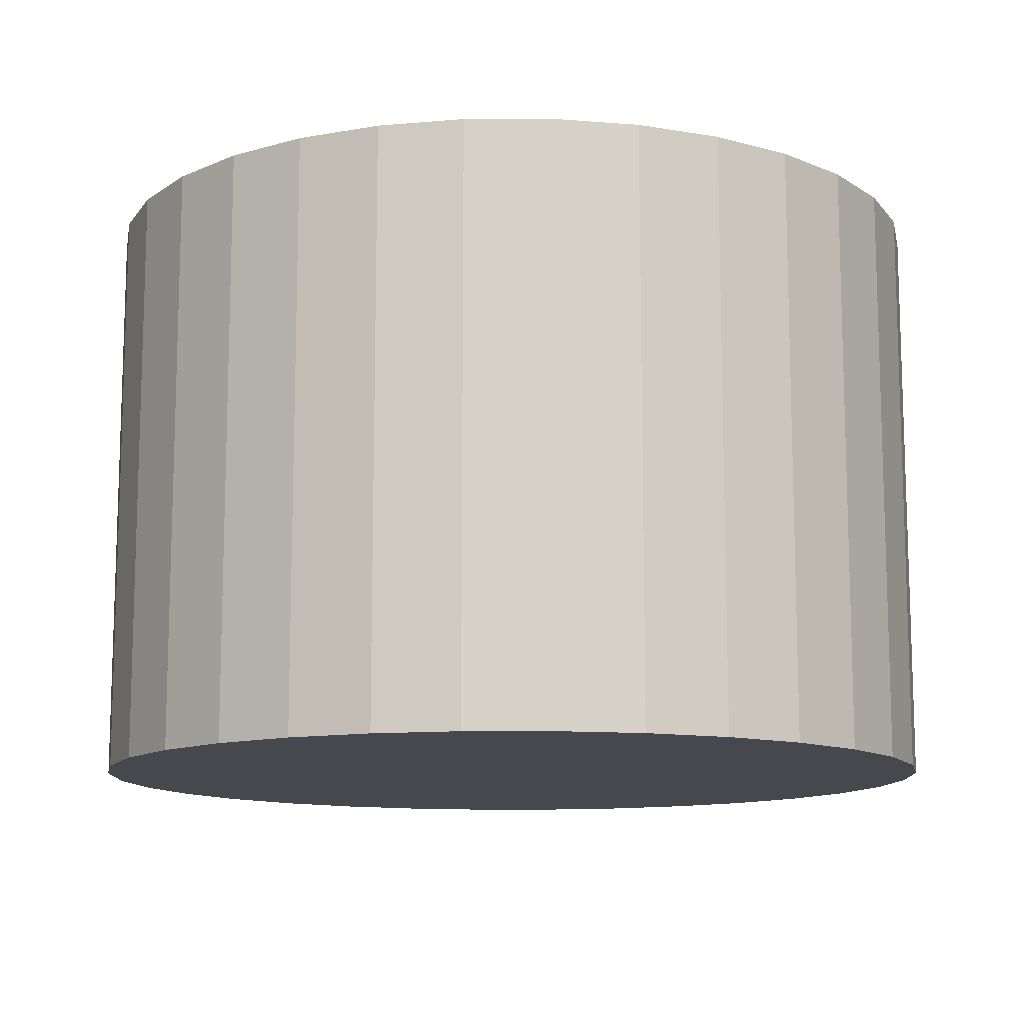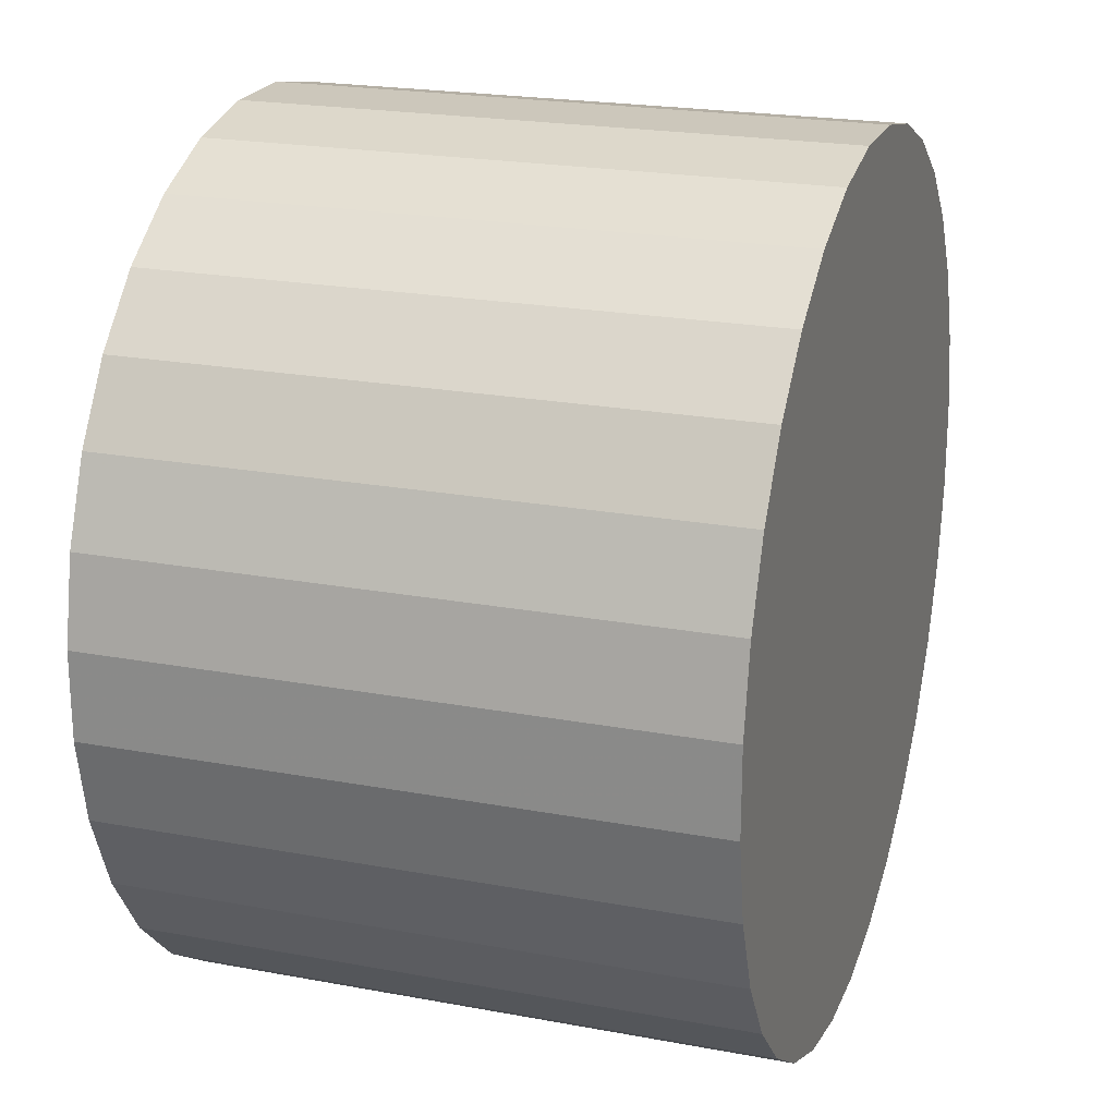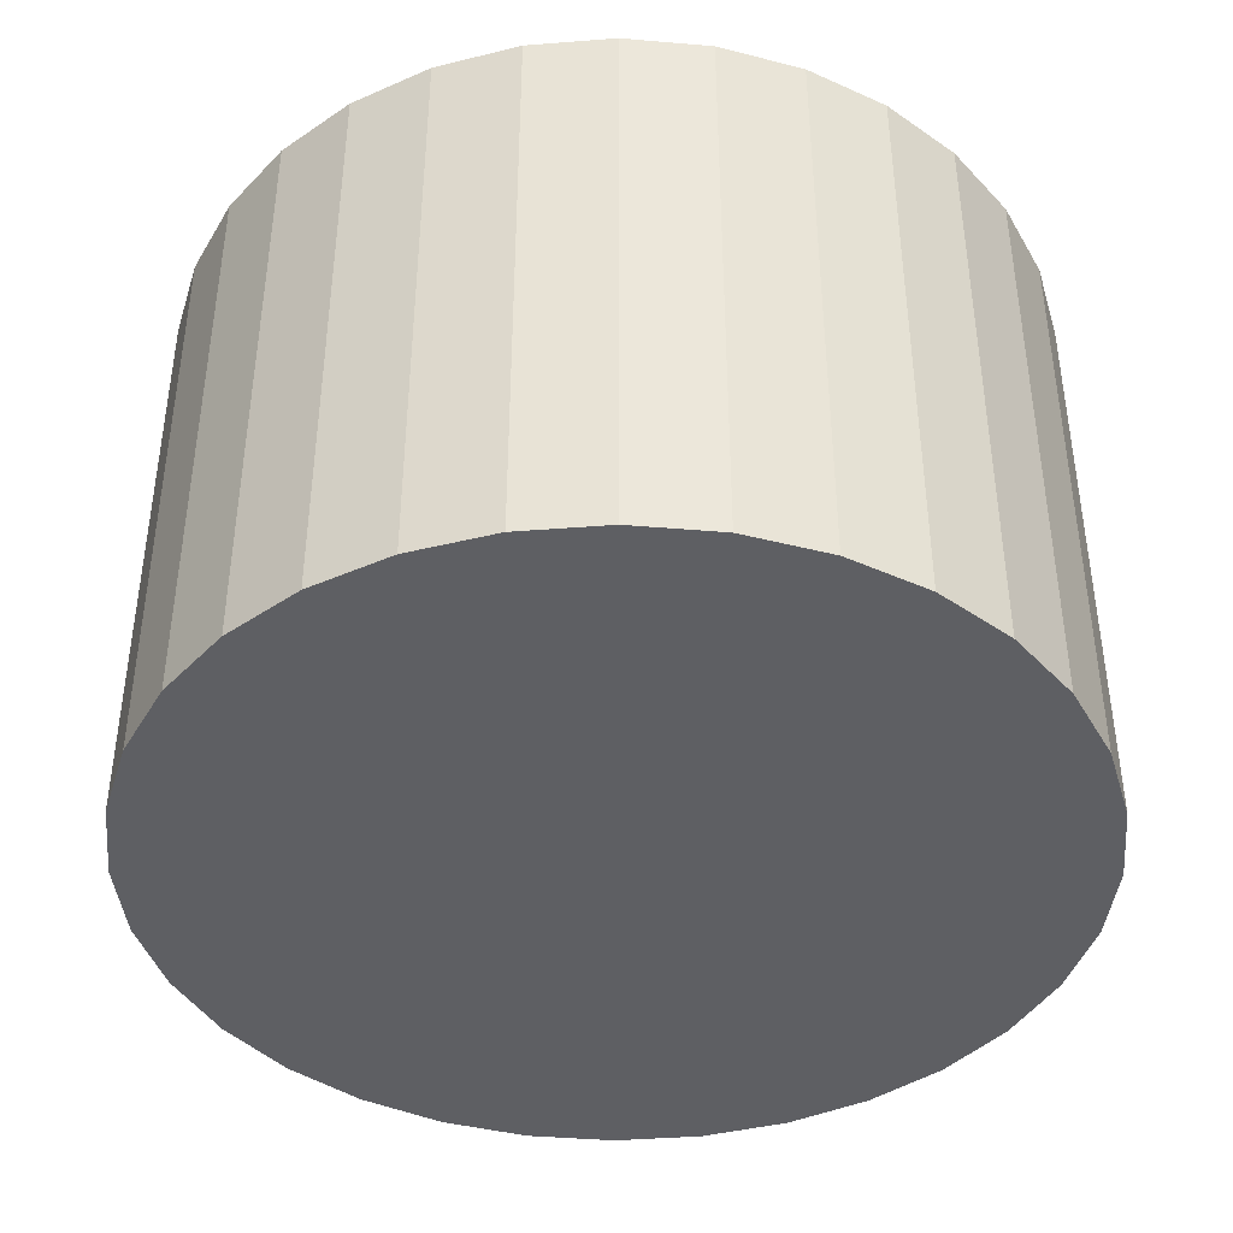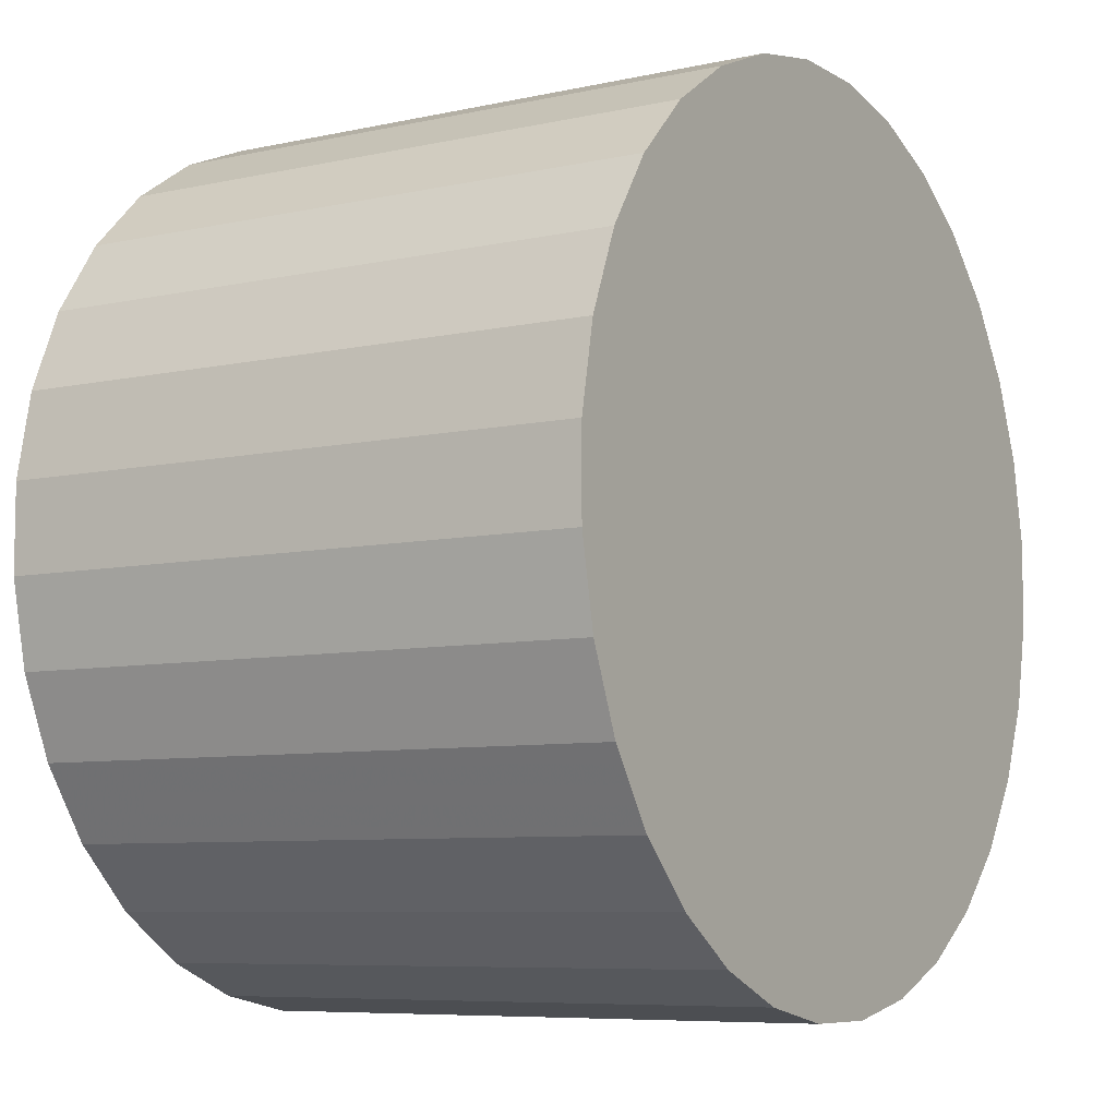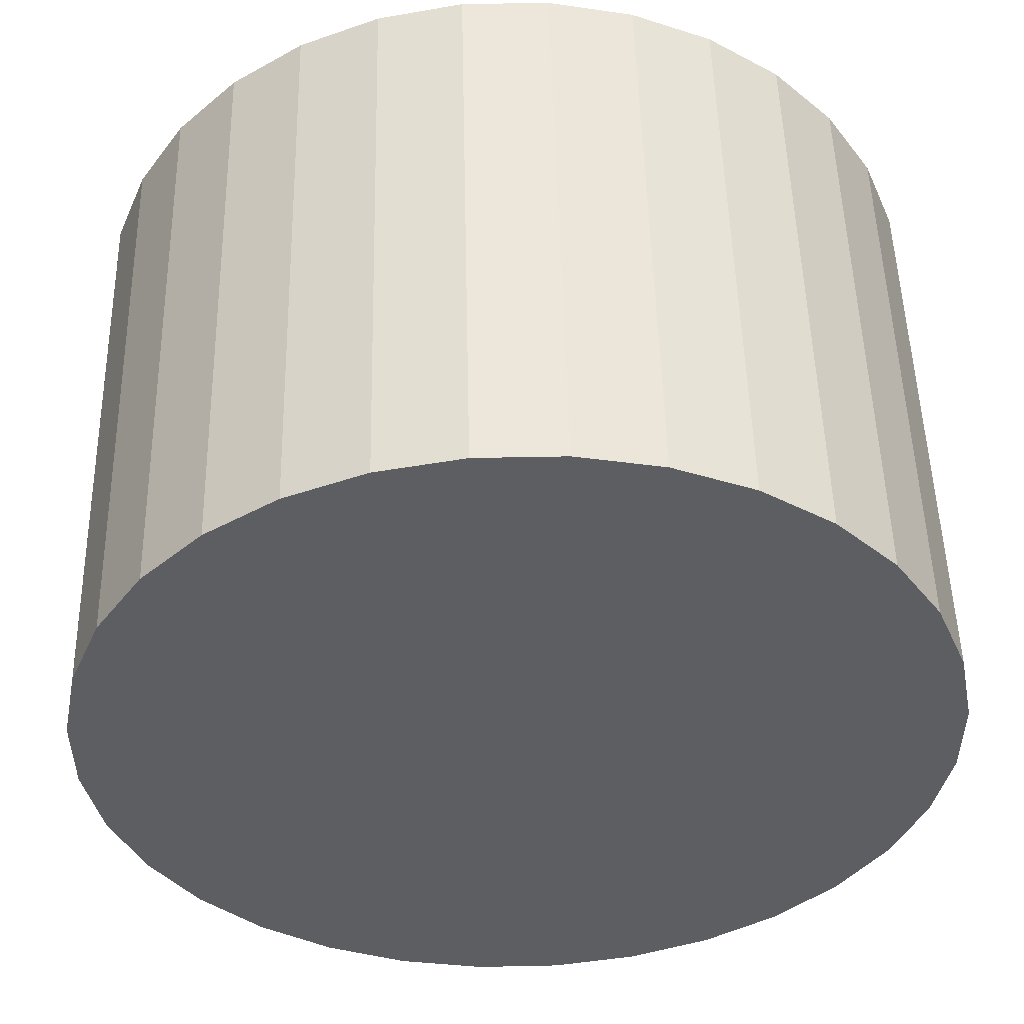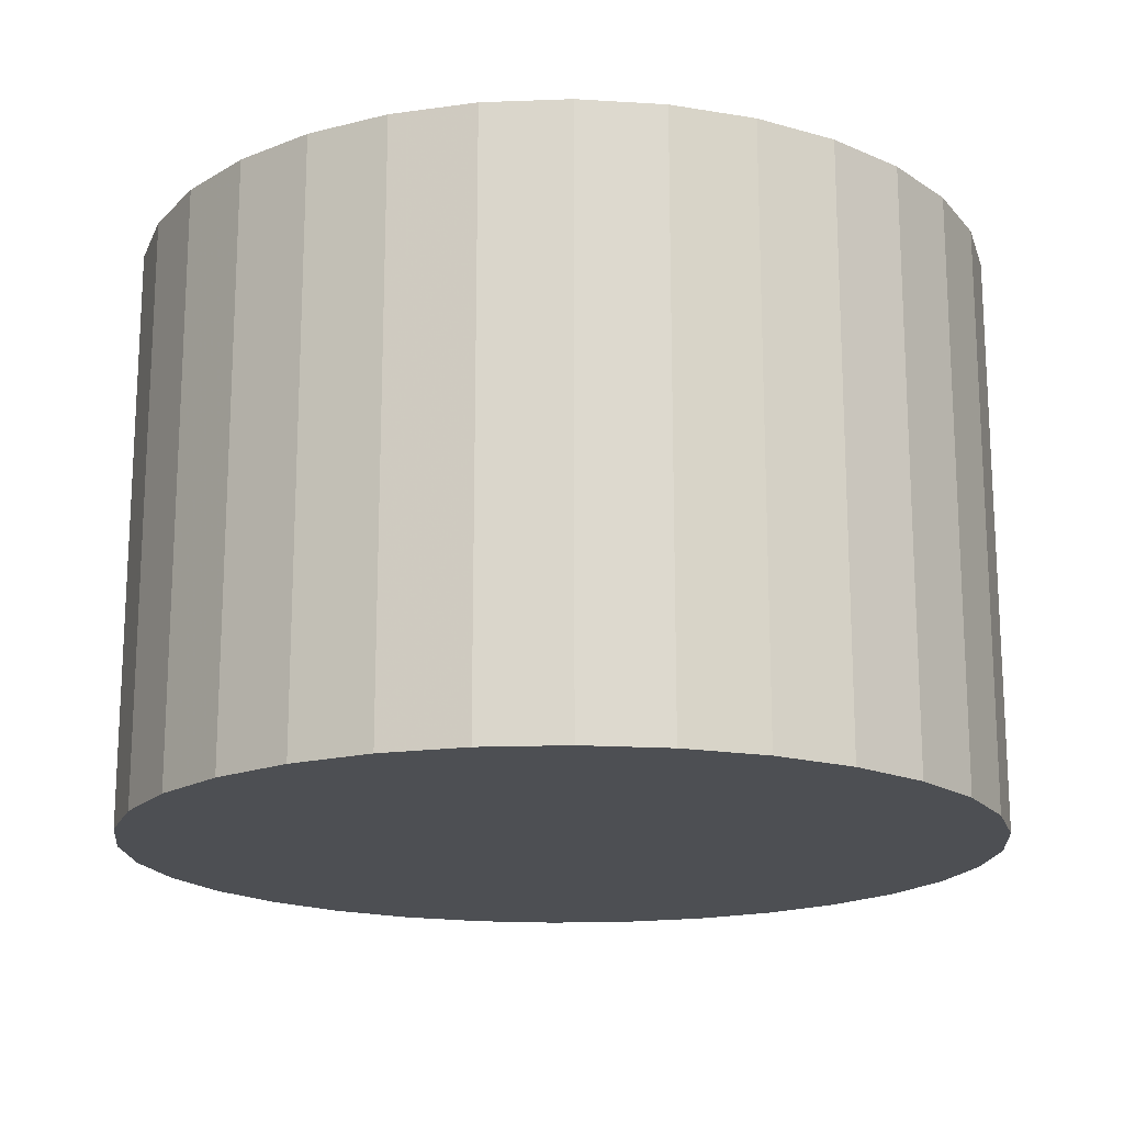
<metadata>
{"format":"obj","ext":"obj","renderer":"f3d","projection":"perspective","resolution":1024,"background":"white","views":[{"elev":-11.9,"azim":-179.5,"up":"+Z"},{"elev":21.7,"azim":-71.8,"up":"+Y"},{"elev":-41.6,"azim":-50.9,"up":"+Z"},{"elev":-7.3,"azim":122.3,"up":"+Y"},{"elev":50.7,"azim":-1.3,"up":"+Y"},{"elev":-17.5,"azim":-164.5,"up":"+Z"}]}
</metadata>
<code>
v 0 0 -0.02826
v -0.03675 -0.01965 -0.02826
v -0.03675 -0.01965 0.02826
v 0 0 0.02826
v -0.03222 -0.02644 -0.02826
v -0.03222 -0.02644 0.02826
v -0.02644 -0.03222 -0.02826
v -0.02644 -0.03222 0.02826
v -0.01965 -0.03675 -0.02826
v -0.01965 -0.03675 0.02826
v -0.0121 -0.03988 -0.02826
v -0.0121 -0.03988 0.02826
v -0.004085 -0.04147 -0.02826
v -0.004085 -0.04147 0.02826
v 0.004085 -0.04147 -0.02826
v 0.004085 -0.04147 0.02826
v 0.0121 -0.03988 -0.02826
v 0.0121 -0.03988 0.02826
v 0.01965 -0.03675 -0.02826
v 0.01965 -0.03675 0.02826
v 0.02644 -0.03222 -0.02826
v 0.02644 -0.03222 0.02826
v 0.03222 -0.02644 -0.02826
v 0.03222 -0.02644 0.02826
v 0.03675 -0.01965 -0.02826
v 0.03675 -0.01965 0.02826
v 0.03988 -0.0121 -0.02826
v 0.03988 -0.0121 0.02826
v 0.04147 -0.004085 -0.02826
v 0.04147 -0.004085 0.02826
v 0.04147 0.004085 -0.02826
v 0.04147 0.004085 0.02826
v 0.03988 0.0121 -0.02826
v 0.03988 0.0121 0.02826
v 0.03675 0.01965 -0.02826
v 0.03675 0.01965 0.02826
v 0.03222 0.02644 -0.02826
v 0.03222 0.02644 0.02826
v 0.02644 0.03222 -0.02826
v 0.02644 0.03222 0.02826
v 0.01965 0.03675 -0.02826
v 0.01965 0.03675 0.02826
v 0.0121 0.03988 -0.02826
v 0.0121 0.03988 0.02826
v 0.004085 0.04147 -0.02826
v 0.004085 0.04147 0.02826
v -0.004085 0.04147 -0.02826
v -0.004085 0.04147 0.02826
v -0.0121 0.03988 -0.02826
v -0.0121 0.03988 0.02826
v -0.01965 0.03675 -0.02826
v -0.01965 0.03675 0.02826
v -0.02644 0.03222 -0.02826
v -0.02644 0.03222 0.02826
v -0.03222 0.02644 -0.02826
v -0.03222 0.02644 0.02826
v -0.03675 0.01965 -0.02826
v -0.03675 0.01965 0.02826
v -0.03988 0.0121 -0.02826
v -0.03988 0.0121 0.02826
v -0.04147 0.004085 -0.02826
v -0.04147 0.004085 0.02826
v -0.04147 -0.004085 -0.02826
v -0.04147 -0.004085 0.02826
v -0.03988 -0.0121 -0.02826
v -0.03988 -0.0121 0.02826
f 2 1 5
f 2 5 3
f 3 5 6
f 3 6 4
f 5 1 7
f 5 7 6
f 6 7 8
f 6 8 4
f 7 1 9
f 7 9 8
f 8 9 10
f 8 10 4
f 9 1 11
f 9 11 10
f 10 11 12
f 10 12 4
f 11 1 13
f 11 13 12
f 12 13 14
f 12 14 4
f 13 1 15
f 13 15 14
f 14 15 16
f 14 16 4
f 15 1 17
f 15 17 16
f 16 17 18
f 16 18 4
f 17 1 19
f 17 19 18
f 18 19 20
f 18 20 4
f 19 1 21
f 19 21 20
f 20 21 22
f 20 22 4
f 21 1 23
f 21 23 22
f 22 23 24
f 22 24 4
f 23 1 25
f 23 25 24
f 24 25 26
f 24 26 4
f 25 1 27
f 25 27 26
f 26 27 28
f 26 28 4
f 27 1 29
f 27 29 28
f 28 29 30
f 28 30 4
f 29 1 31
f 29 31 30
f 30 31 32
f 30 32 4
f 31 1 33
f 31 33 32
f 32 33 34
f 32 34 4
f 33 1 35
f 33 35 34
f 34 35 36
f 34 36 4
f 35 1 37
f 35 37 36
f 36 37 38
f 36 38 4
f 37 1 39
f 37 39 38
f 38 39 40
f 38 40 4
f 39 1 41
f 39 41 40
f 40 41 42
f 40 42 4
f 41 1 43
f 41 43 42
f 42 43 44
f 42 44 4
f 43 1 45
f 43 45 44
f 44 45 46
f 44 46 4
f 45 1 47
f 45 47 46
f 46 47 48
f 46 48 4
f 47 1 49
f 47 49 48
f 48 49 50
f 48 50 4
f 49 1 51
f 49 51 50
f 50 51 52
f 50 52 4
f 51 1 53
f 51 53 52
f 52 53 54
f 52 54 4
f 53 1 55
f 53 55 54
f 54 55 56
f 54 56 4
f 55 1 57
f 55 57 56
f 56 57 58
f 56 58 4
f 57 1 59
f 57 59 58
f 58 59 60
f 58 60 4
f 59 1 61
f 59 61 60
f 60 61 62
f 60 62 4
f 61 1 63
f 61 63 62
f 62 63 64
f 62 64 4
f 63 1 65
f 63 65 64
f 64 65 66
f 64 66 4
f 65 1 2
f 65 2 66
f 66 2 3
f 66 3 4

</code>
